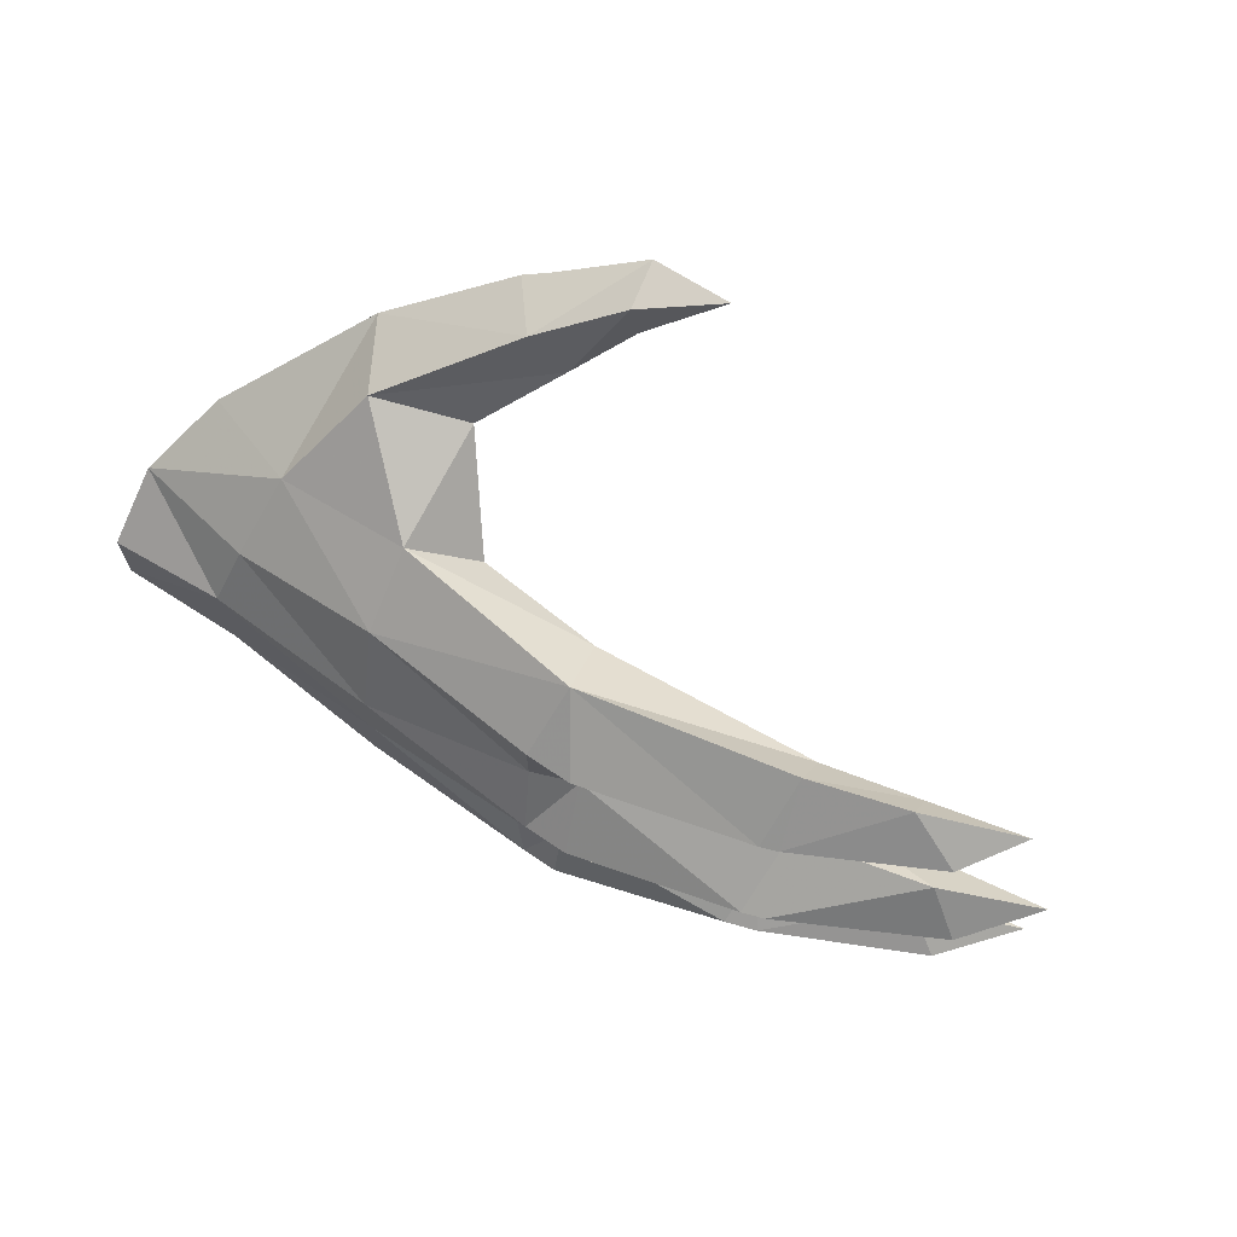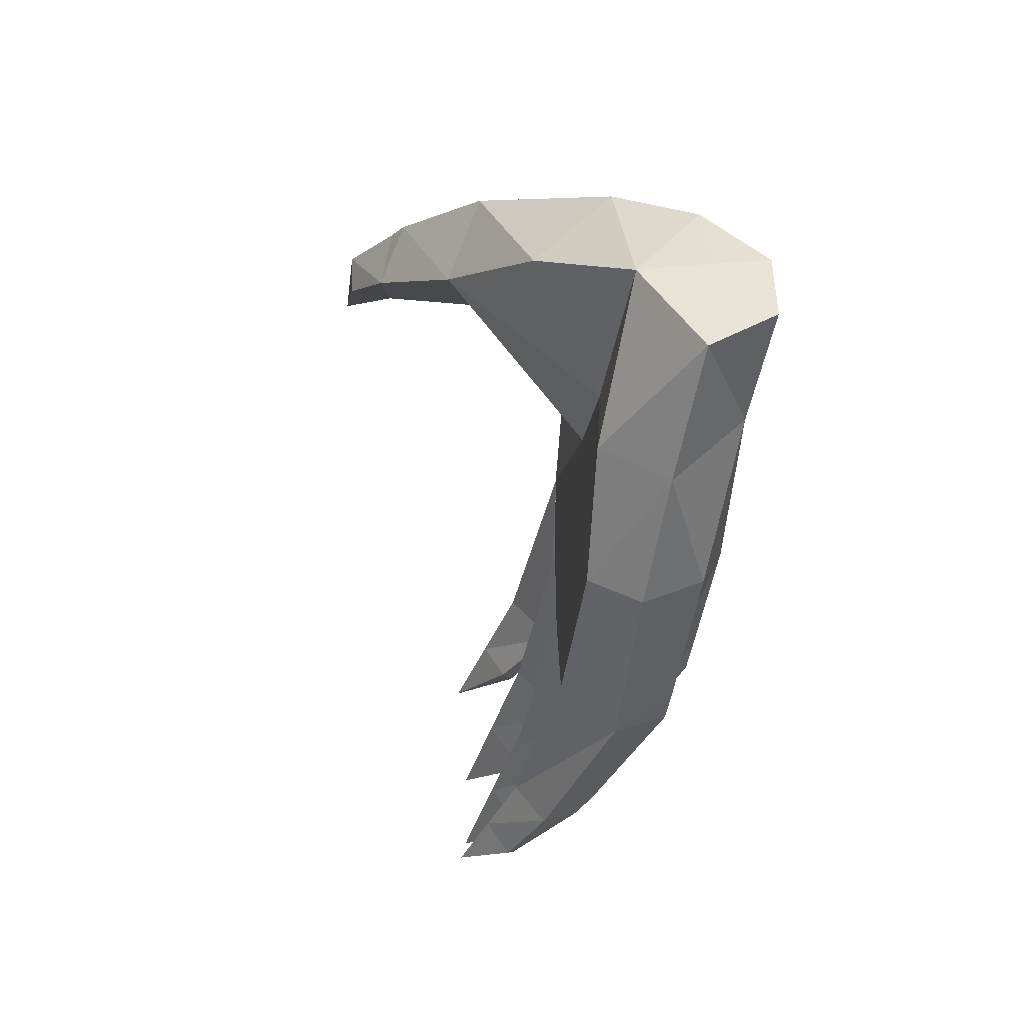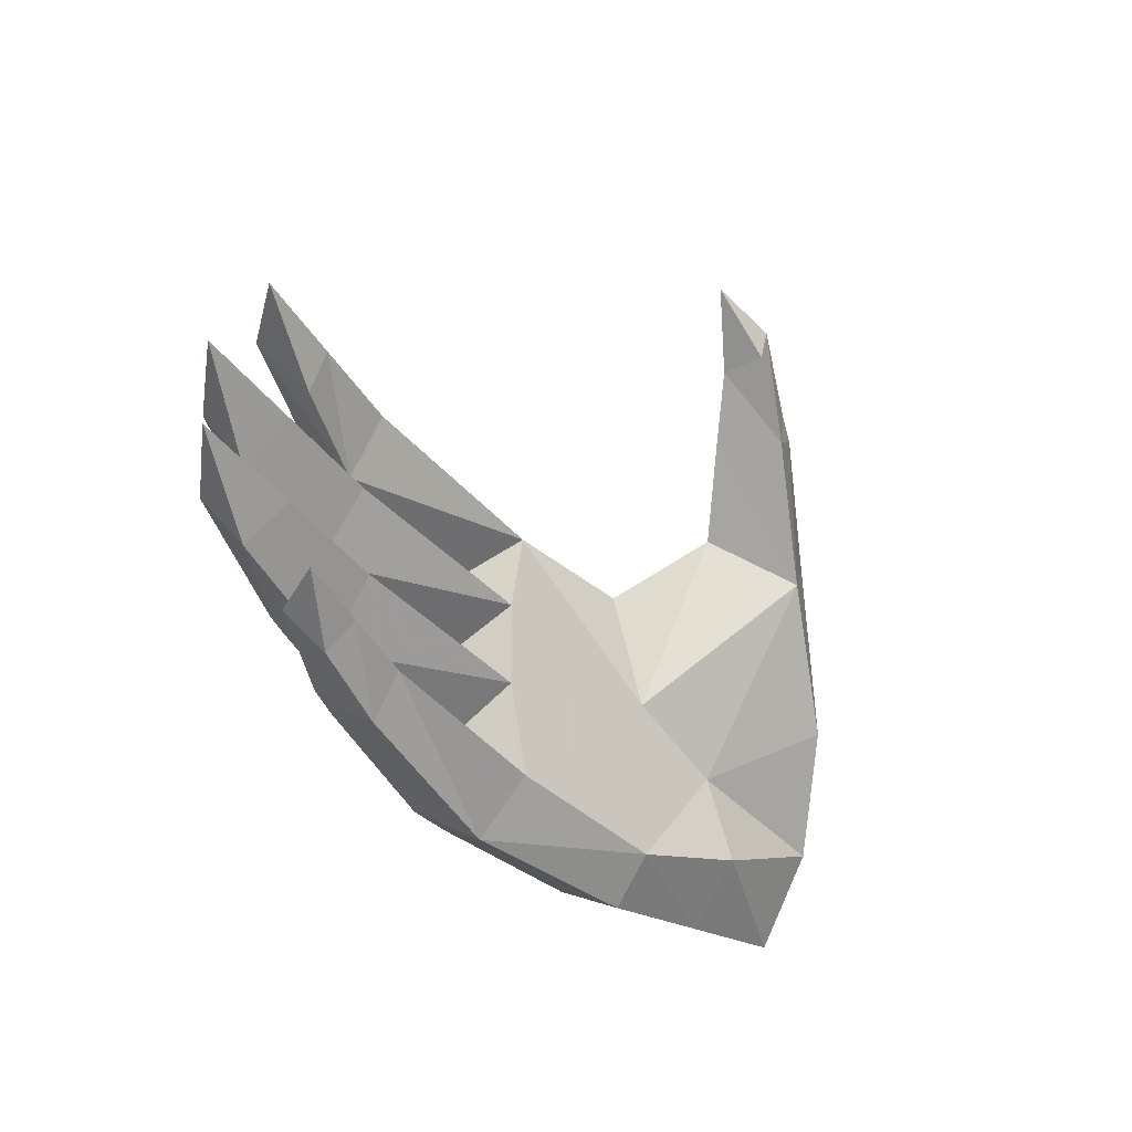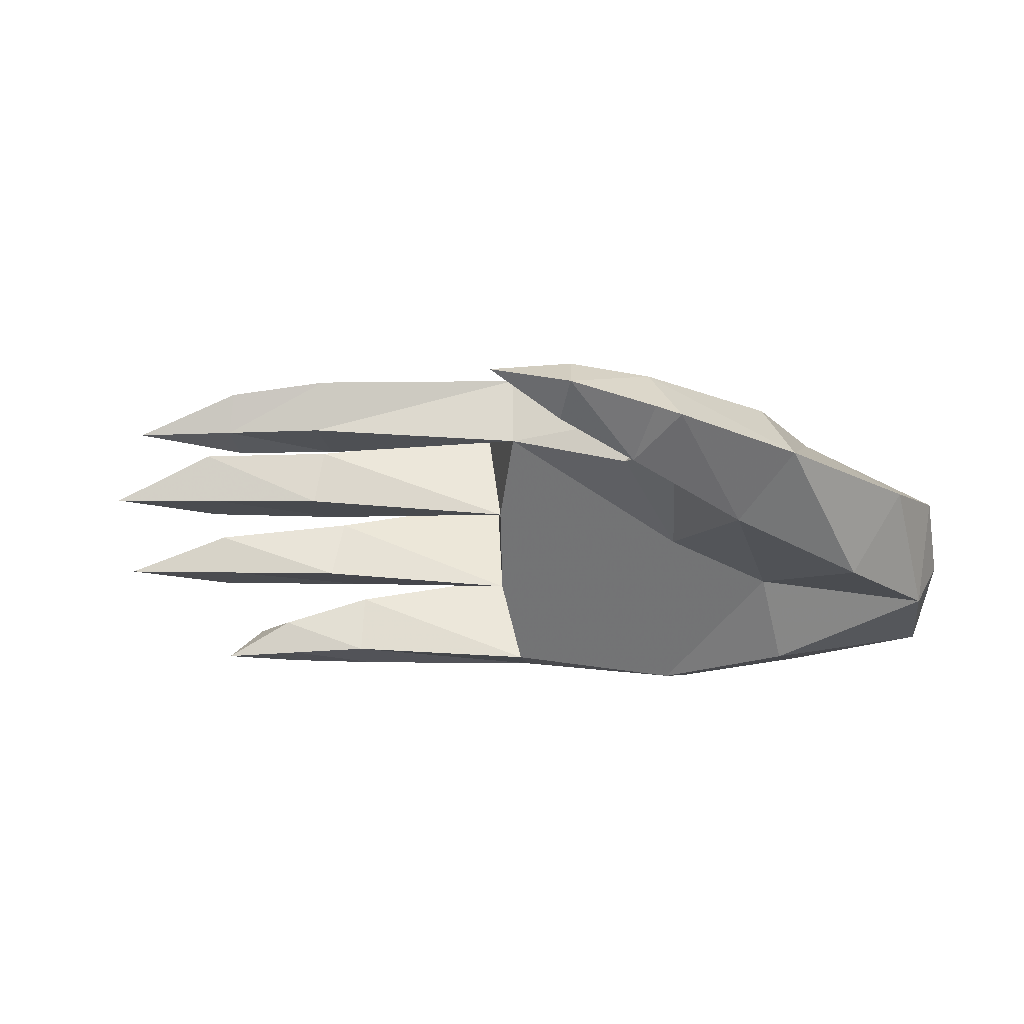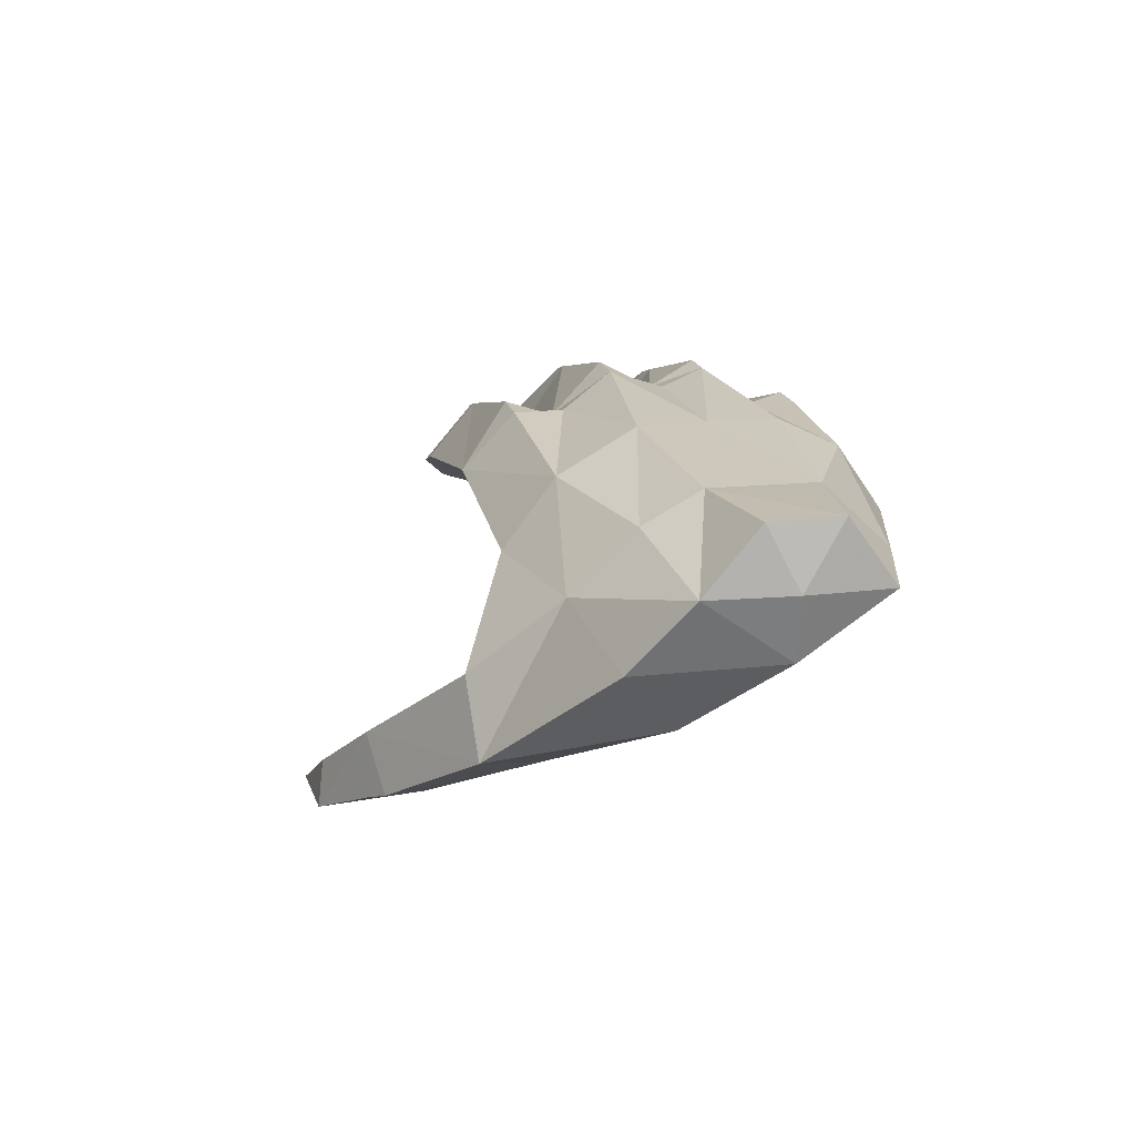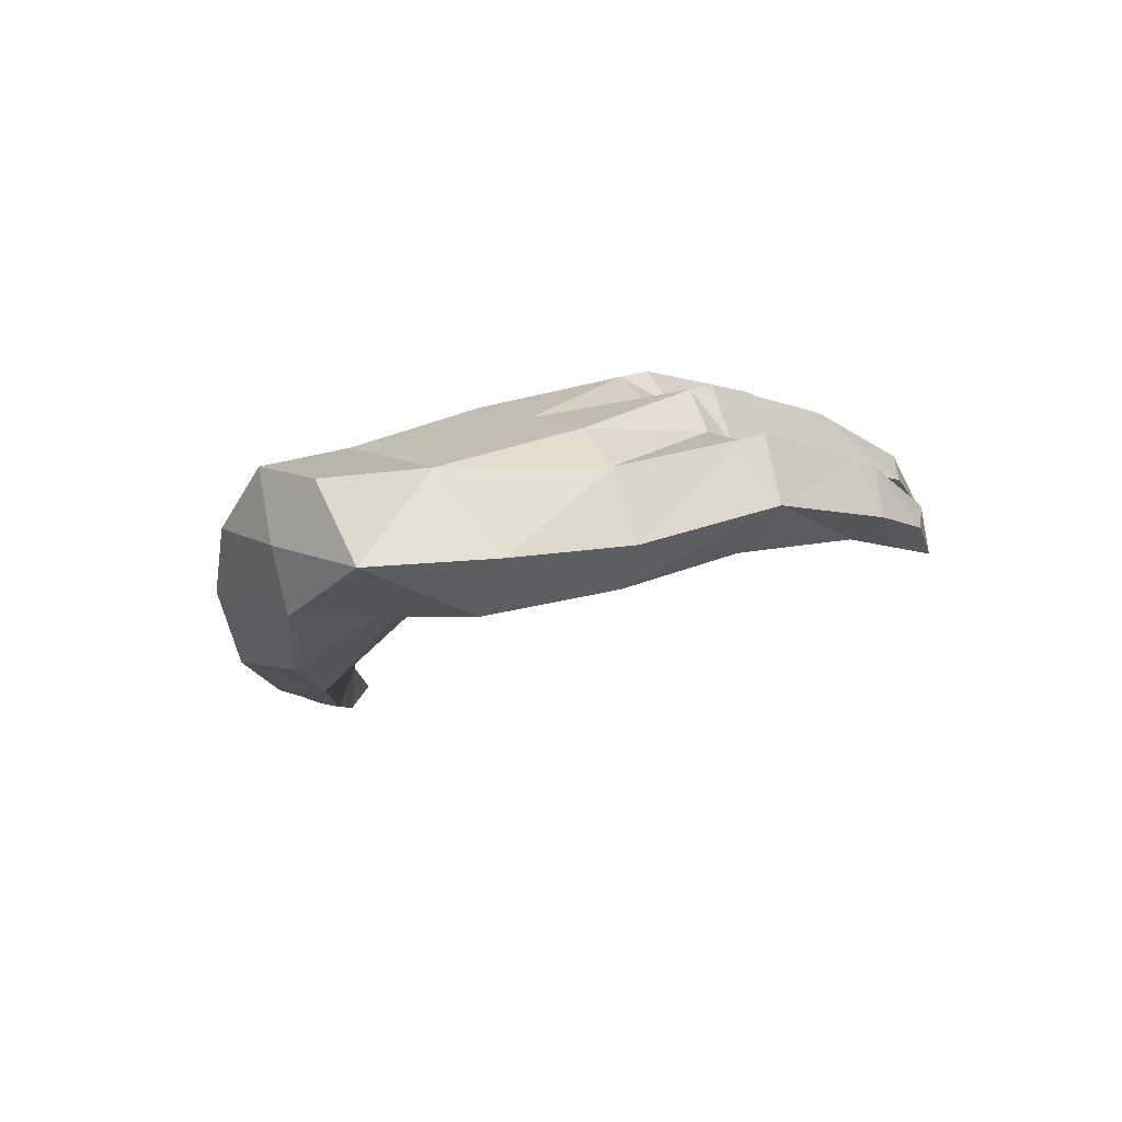
<metadata>
{"format":"obj","ext":"obj","renderer":"f3d","projection":"perspective","resolution":1024,"background":"white","views":[{"elev":70.2,"azim":-145.9,"up":"+Z"},{"elev":-41.3,"azim":82.8,"up":"+Z"},{"elev":-41.9,"azim":-47.9,"up":"+Z"},{"elev":31.9,"azim":12.1,"up":"+Z"},{"elev":19.0,"azim":76.7,"up":"+Y"},{"elev":15.2,"azim":132.6,"up":"+Y"}]}
</metadata>
<code>
v 0.4844 0.3434 -0.006621
v 0.4844 0.2748 -0.09972
v 0.4844 0.413 -0.06582
v 0.4844 0.4136 -0.1442
v 0.4844 0.3404 -0.1975
v 0.1684 0.03635 0.1936
v 0.133 0.101 0.2077
v 0.2768 0.1068 0.09056
v 0.1954 0.1695 0.1413
v 0.1874 0.2682 -0.05135
v 0.2987 0.2682 -0.09325
v 0.4057 0.1844 -0.01104
v 0.3301 0.135 0.1662
v 0.4475 0.2613 0.05315
v 0.3345 0.3014 0.08042
v 0.2856 0.2121 0.1707
v 0.1704 0.1103 0.2548
v 0.1849 0.3023 0.1127
v 0.1273 0.2561 0.06094
v 0.3425 0.3295 -0.2443
v 0.3565 0.406 -0.1653
v 0.3565 0.4079 -0.04861
v 0.3456 0.3706 0.01197
v 0.1787 0.3752 0.05411
v -0.02358 0.3282 0.1133
v -0.0104 0.2682 0.06499
v -0.0262 0.2682 -0.0405
v -0.02404 0.2682 -0.146
v 0.1874 0.2682 -0.2519
v 0.3257 0.2588 -0.1939
v 0.2025 0.3228 -0.2878
v -0.003301 0.3278 -0.3042
v -0.0003238 0.2682 -0.2515
v -0.2046 0.2438 -0.252
v -0.2024 0.2771 -0.2967
v -0.2844 0.2199 -0.2529
v -0.2955 0.2458 -0.2852
v -0.3642 0.196 -0.2539
v -0.3002 0.2417 -0.2236
v -0.2129 0.298 -0.2129
v -0.04351 0.3738 -0.2061
v -0.2312 0.3166 -0.2031
v -0.2418 0.2541 -0.1478
v -0.3667 0.2339 -0.1506
v -0.3844 0.2725 -0.1949
v -0.4917 0.2136 -0.1533
v -0.3857 0.2647 -0.1197
v -0.2412 0.3157 -0.114
v -0.05865 0.4004 -0.1079
v -0.2555 0.3161 -0.1034
v -0.2589 0.2538 -0.04279
v -0.3795 0.2337 -0.04569
v -0.3971 0.2753 -0.0929
v -0.5 0.2136 -0.04858
v -0.3987 0.2688 -0.004304
v -0.2588 0.3032 -0.002948
v -0.06371 0.3738 0.002676
v -0.2452 0.2928 0.006812
v -0.248 0.2461 0.06365
v -0.3499 0.221 0.06198
v -0.3482 0.2455 0.02068
v -0.4518 0.196 0.06032
v -0.3503 0.247 0.1002
v -0.2483 0.2806 0.1108
v -0.2455 0.3439 0.05754
v -0.2638 0.3373 0.05784
v -0.4077 0.2636 0.05908
v -0.0655 0.3913 0.05563
v -0.01599 0.3913 0.05563
v -0.01638 0.3914 0.001078
v -0.03437 0.4267 -0.05667
v -0.0816 0.4267 -0.05667
v -0.2554 0.3806 -0.05416
v -0.2786 0.3729 -0.05363
v -0.4393 0.2901 -0.05111
v -0.01046 0.4125 -0.1104
v -0.0283 0.4267 -0.1607
v -0.06604 0.4267 -0.1607
v -0.2382 0.375 -0.1586
v -0.2702 0.3646 -0.1579
v -0.4294 0.2884 -0.1556
v -0.001988 0.3914 -0.2073
v 0.009274 0.3913 -0.2564
v -0.03557 0.3913 -0.2564
v -0.2023 0.3379 -0.2553
v -0.2407 0.3214 -0.257
v -0.3413 0.2584 -0.2545
v 0.1901 0.3913 -0.243
v 0.1683 0.4179 -0.1846
v 0.1632 0.4179 -0.1096
v 0.1632 0.4179 -0.03467
v 0.08787 0.05051 0.2556
v 0.09565 0.003102 0.2532
v 0.02261 0 0.3042
v 0.1063 0.0006233 0.2999
v 0.1886 0.04472 0.2565
v 0.2147 0.05682 0.2431
v 0.09697 0.05084 0.2927
v 0.5 0.3462 -0.09814
f 99 1 2
f 1 99 3
f 3 99 4
f 4 99 5
f 5 99 2
f 6 7 8
f 7 9 8
f 9 10 8
f 10 11 8
f 11 12 8
f 8 12 13
f 12 14 13
f 14 15 13
f 15 16 13
f 13 16 17
f 17 16 7
f 7 16 9
f 16 18 9
f 9 18 19
f 18 16 15
f 10 9 19
f 15 14 1
f 1 14 2
f 14 12 2
f 2 12 11
f 20 21 5
f 5 21 4
f 21 22 4
f 4 22 3
f 3 22 1
f 22 23 1
f 1 23 15
f 23 24 15
f 15 24 18
f 24 25 18
f 25 26 18
f 18 26 19
f 19 26 10
f 26 27 10
f 27 28 10
f 28 29 10
f 10 29 11
f 29 30 11
f 11 30 2
f 2 30 5
f 5 30 20
f 30 29 20
f 20 29 31
f 31 29 32
f 29 33 32
f 33 34 32
f 32 34 35
f 34 36 35
f 35 36 37
f 37 36 38
f 38 36 39
f 36 34 39
f 39 34 40
f 34 33 40
f 40 33 41
f 33 28 41
f 41 28 42
f 28 43 42
f 43 44 42
f 42 44 45
f 45 44 46
f 46 44 47
f 44 43 47
f 47 43 48
f 43 28 48
f 48 28 49
f 28 27 49
f 49 27 50
f 27 51 50
f 51 52 50
f 50 52 53
f 53 52 54
f 54 52 55
f 52 51 55
f 55 51 56
f 51 27 56
f 56 27 57
f 27 26 57
f 57 26 58
f 26 59 58
f 59 60 58
f 58 60 61
f 61 60 62
f 62 60 63
f 63 60 64
f 60 59 64
f 59 25 64
f 25 65 64
f 65 66 64
f 64 66 63
f 66 67 63
f 63 67 62
f 62 67 61
f 61 67 58
f 67 66 58
f 66 65 58
f 58 65 57
f 65 68 57
f 68 69 57
f 69 70 57
f 70 71 57
f 71 72 57
f 72 73 57
f 57 73 56
f 73 74 56
f 56 74 55
f 74 75 55
f 55 75 54
f 54 75 53
f 75 74 53
f 53 74 50
f 74 73 50
f 50 73 49
f 73 72 49
f 72 71 49
f 71 76 49
f 76 77 49
f 77 78 49
f 78 79 49
f 49 79 48
f 79 80 48
f 48 80 47
f 80 81 47
f 47 81 46
f 46 81 45
f 81 80 45
f 45 80 42
f 80 79 42
f 42 79 41
f 79 78 41
f 78 77 41
f 77 82 41
f 82 83 41
f 83 84 41
f 84 85 41
f 41 85 40
f 85 86 40
f 40 86 39
f 86 87 39
f 39 87 38
f 38 87 37
f 87 86 37
f 37 86 35
f 86 85 35
f 35 85 32
f 85 84 32
f 84 83 32
f 32 83 31
f 83 88 31
f 31 88 20
f 20 88 21
f 88 89 21
f 89 90 21
f 21 90 22
f 90 91 22
f 22 91 23
f 23 91 24
f 91 70 24
f 70 69 24
f 24 69 25
f 69 68 25
f 25 68 65
f 70 91 71
f 91 90 71
f 71 90 76
f 76 90 77
f 90 89 77
f 77 89 82
f 89 88 82
f 82 88 83
f 29 28 33
f 59 26 25
f 7 6 92
f 6 93 92
f 92 93 94
f 94 93 95
f 93 6 95
f 95 6 96
f 6 97 96
f 97 17 96
f 96 17 95
f 17 98 95
f 95 98 94
f 94 98 92
f 92 98 7
f 98 17 7
f 17 97 13
f 13 97 8
f 97 6 8

</code>
